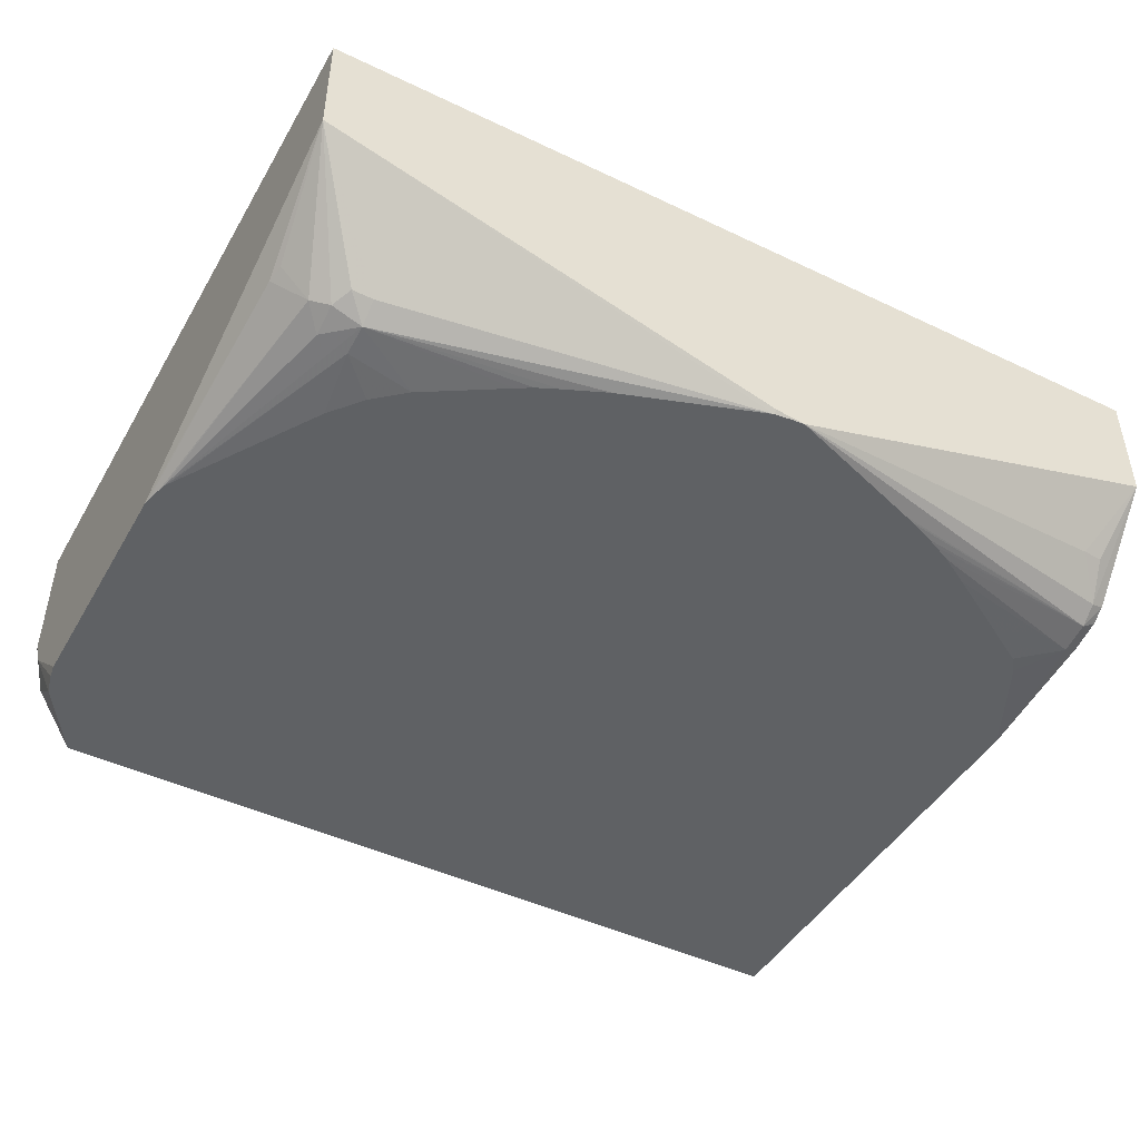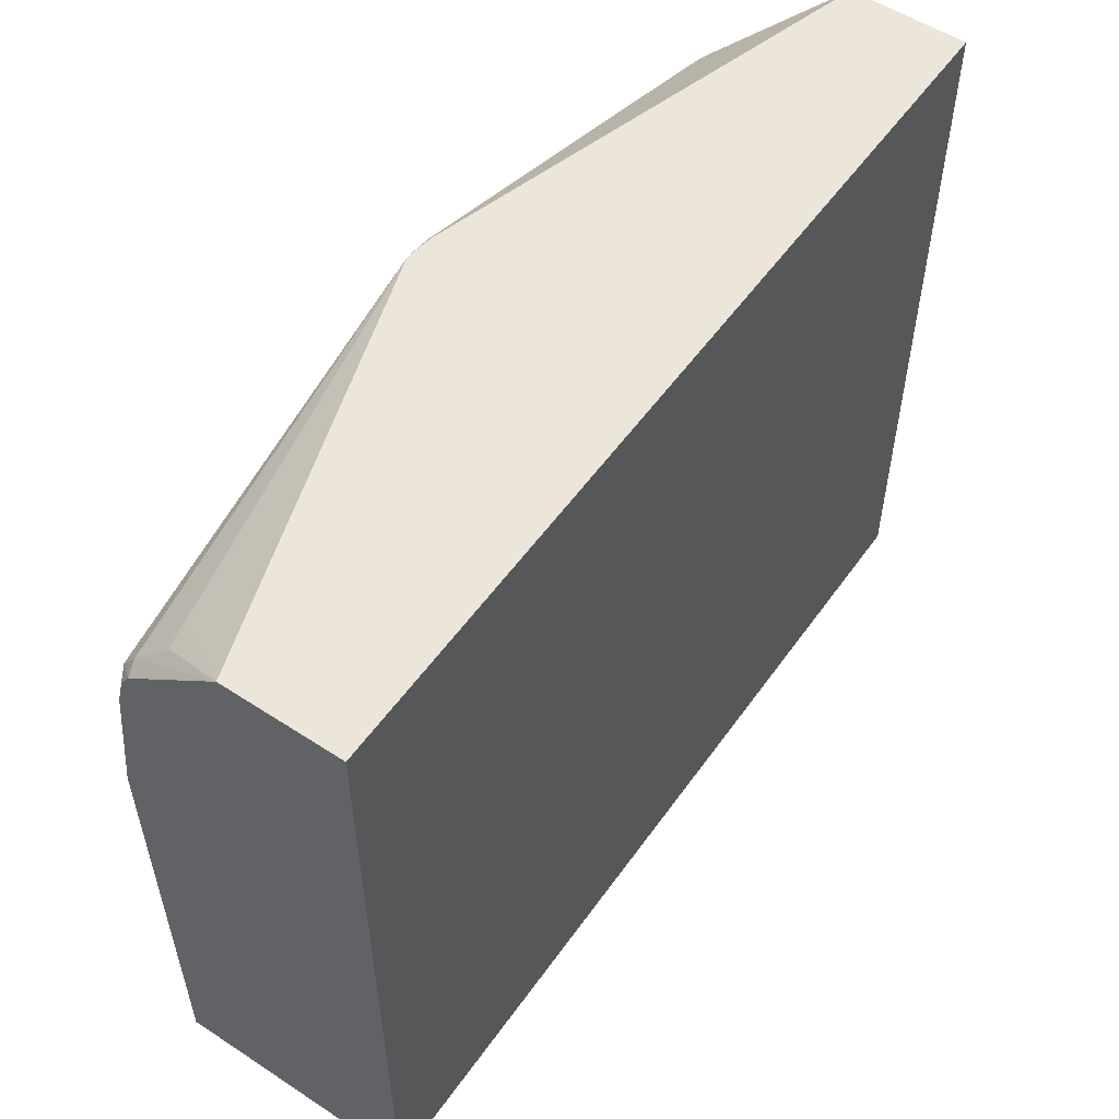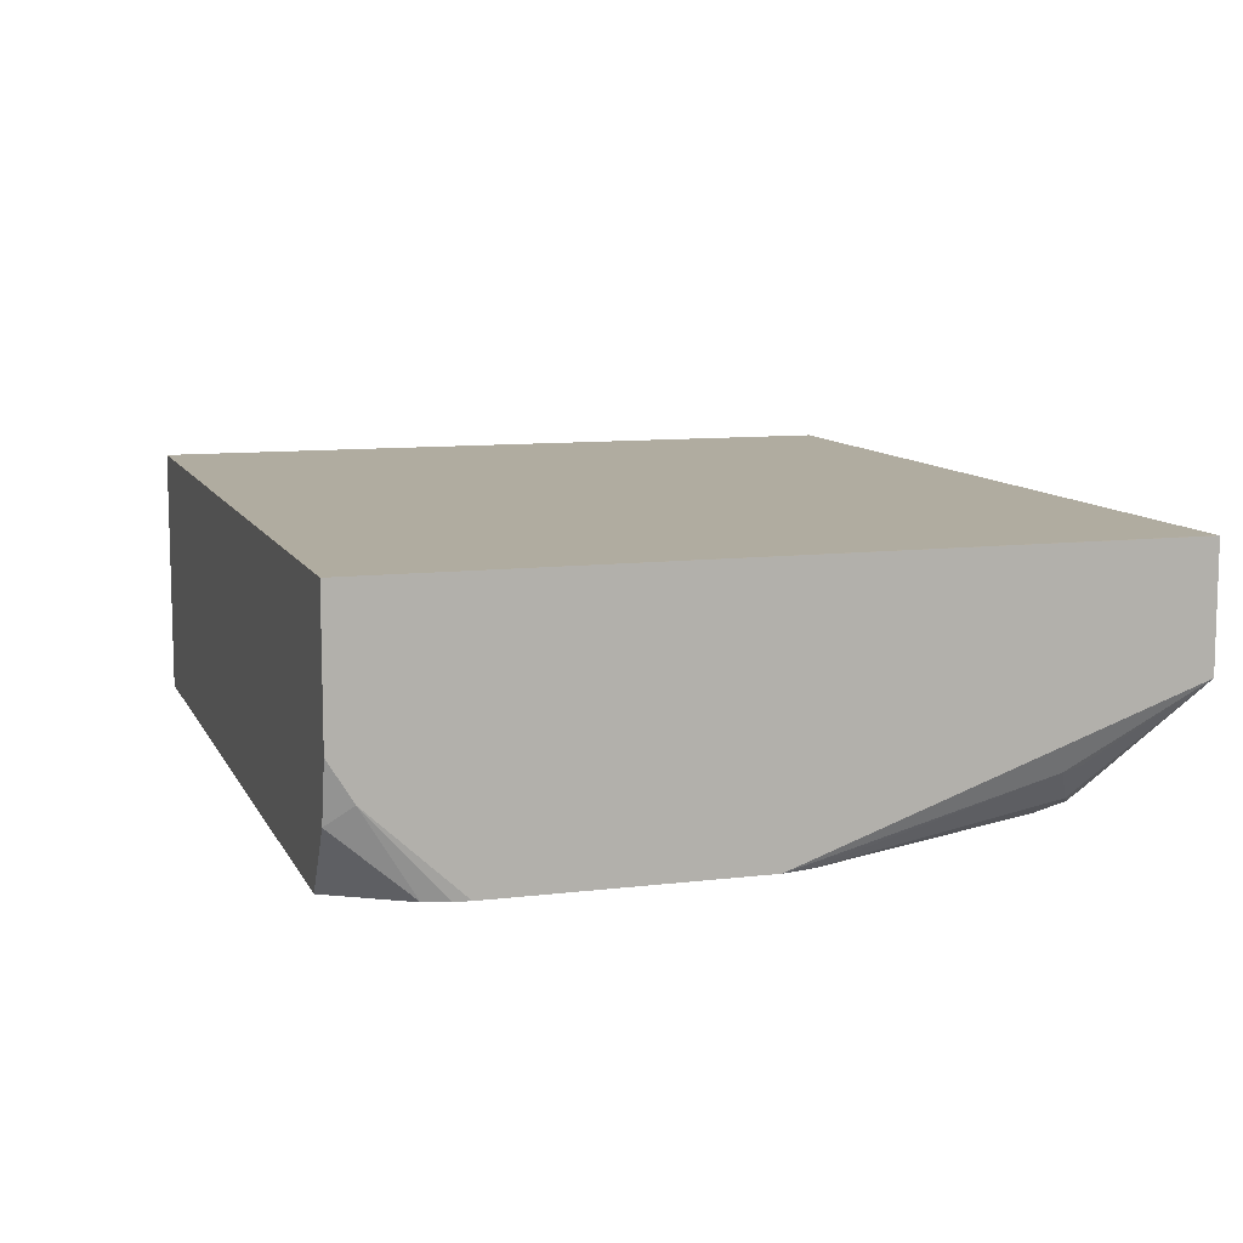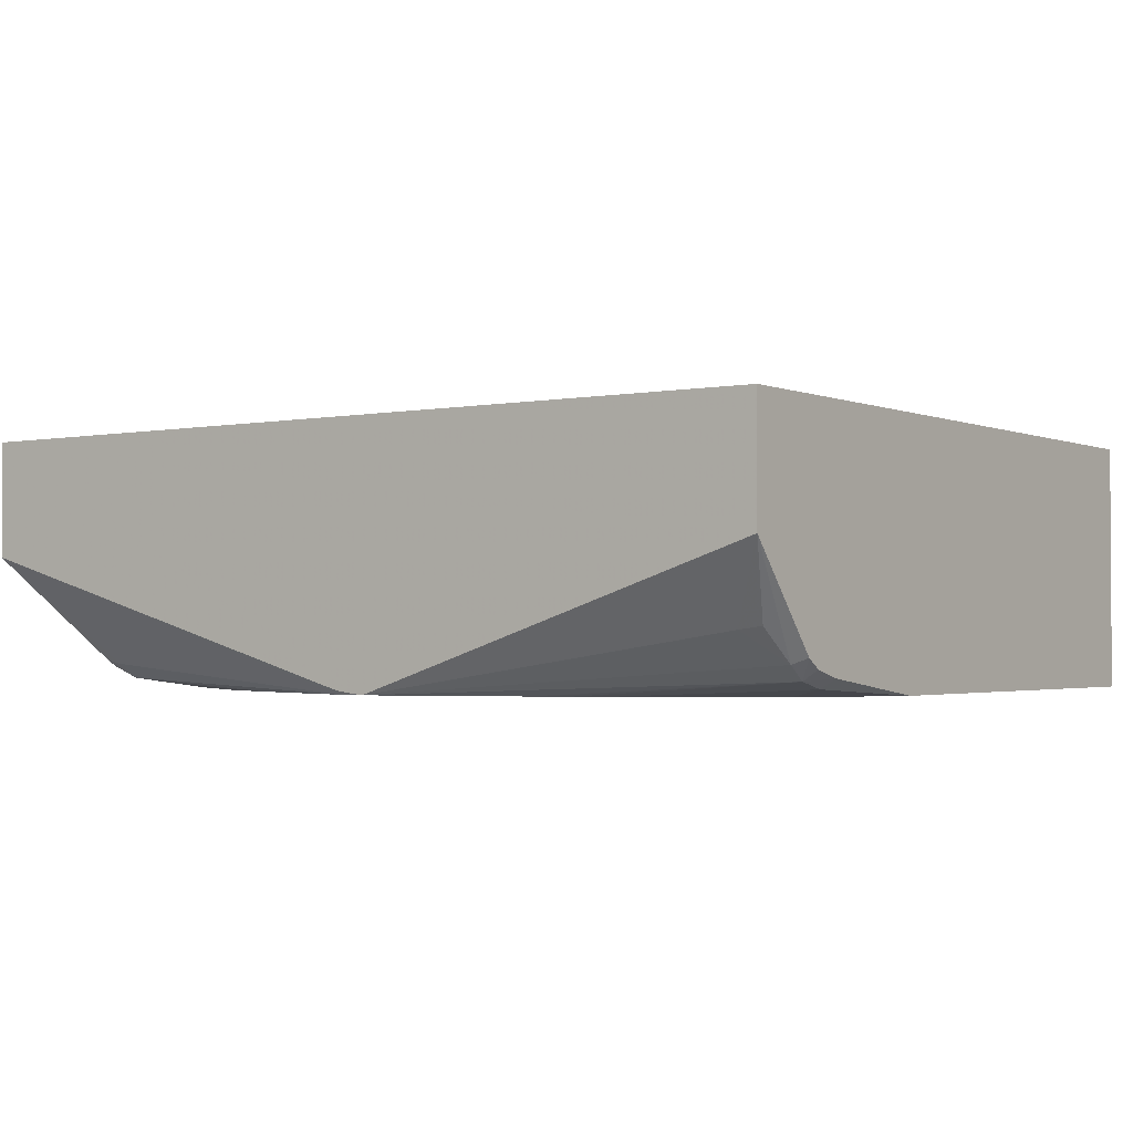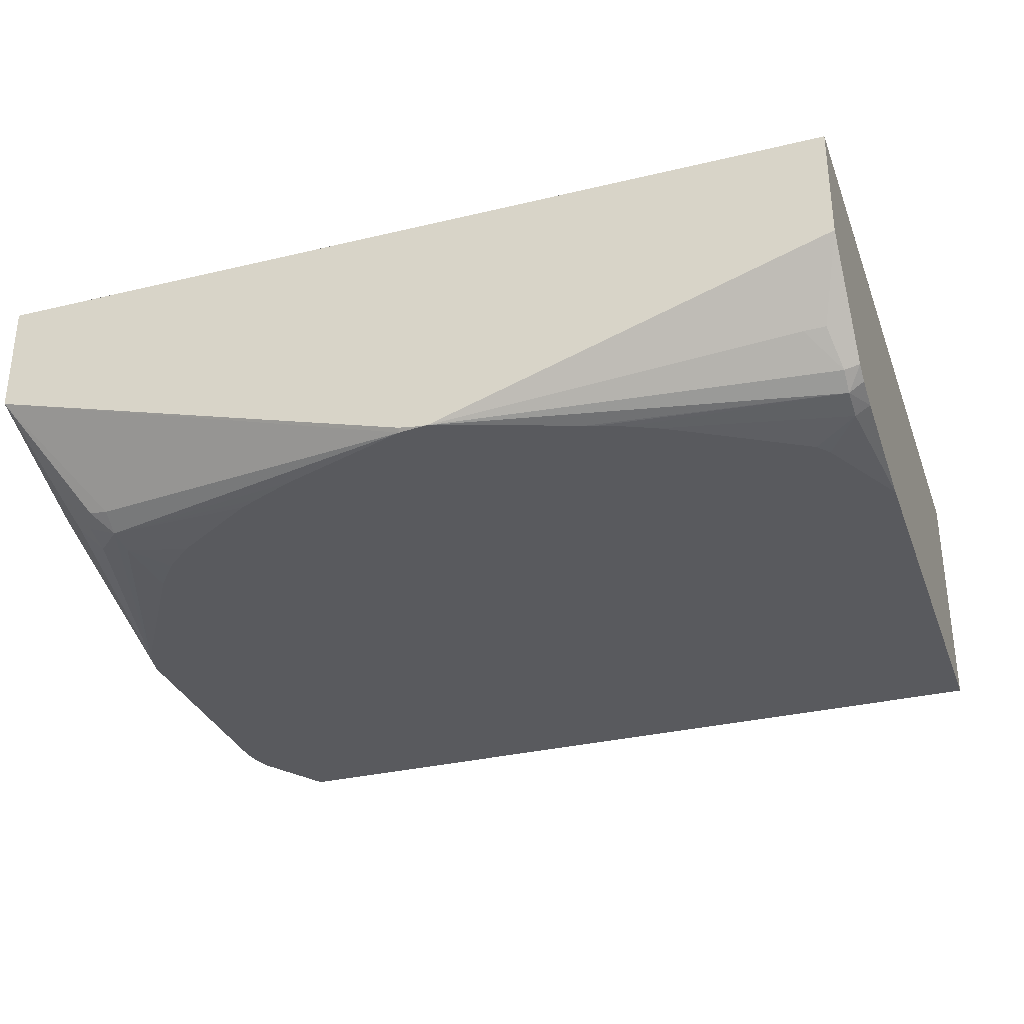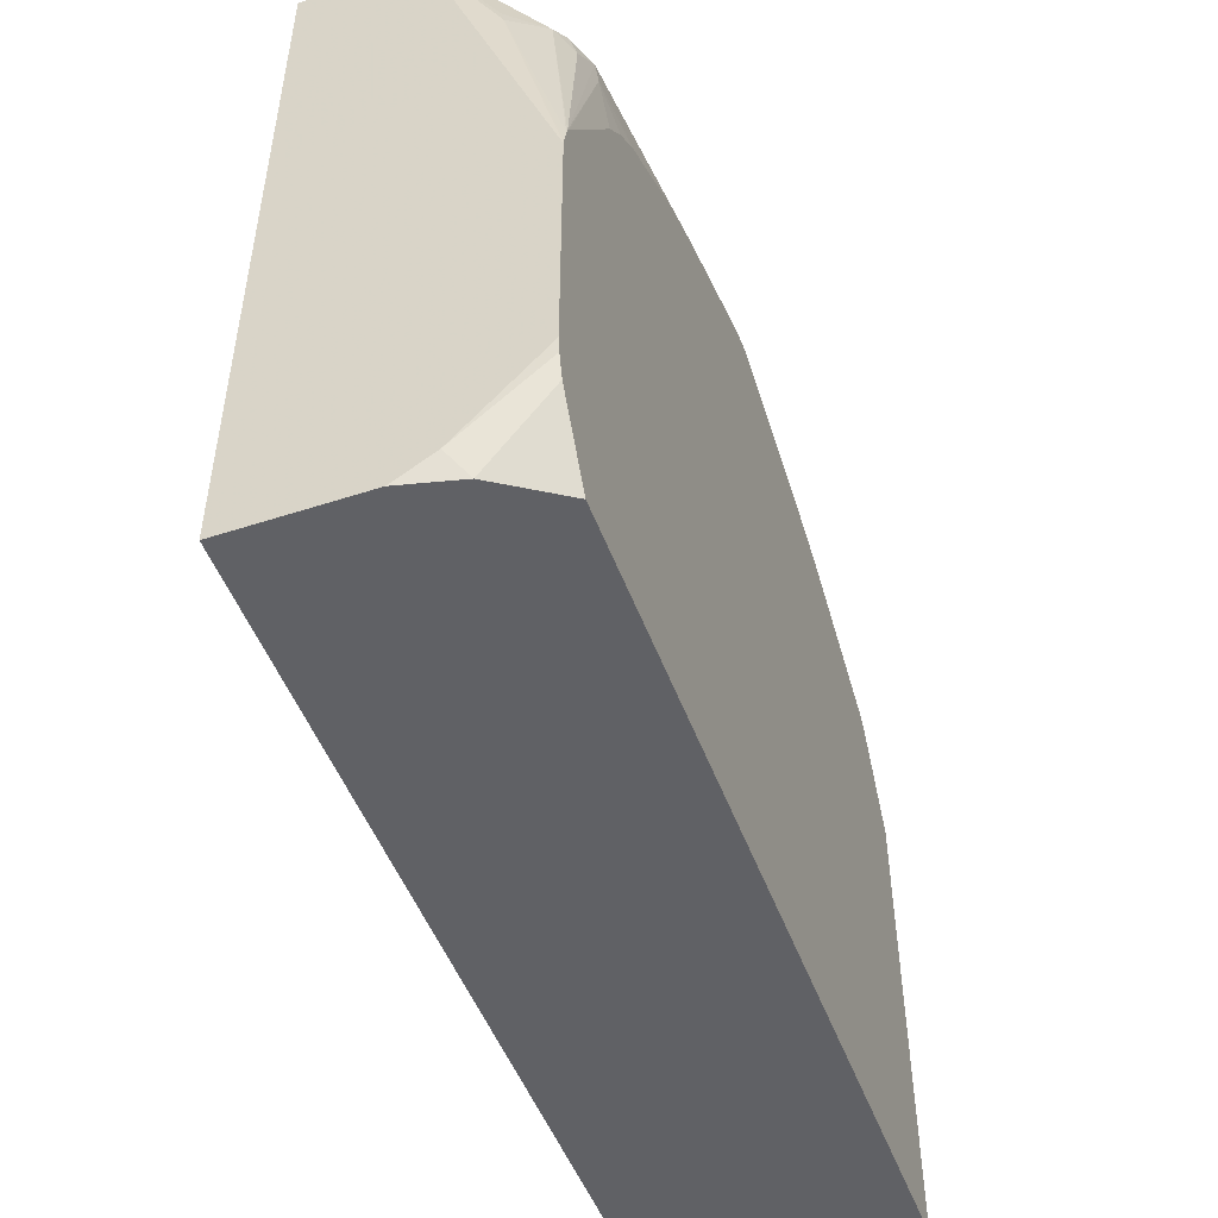
<metadata>
{"format":"obj","ext":"obj","renderer":"f3d","projection":"perspective","resolution":1024,"background":"white","views":[{"elev":-45.8,"azim":151.3,"up":"+Z"},{"elev":54.5,"azim":-55.3,"up":"+Y"},{"elev":9.9,"azim":72.5,"up":"+Z"},{"elev":-1.9,"azim":-144.6,"up":"+Z"},{"elev":-31.8,"azim":-161.3,"up":"+Z"},{"elev":-49.3,"azim":109.9,"up":"+Y"}]}
</metadata>
<code>
v 0.0562 0.05973 -0.141
v 0.0562 0.05973 -0.1549
v 0.05597 0.05973 -0.141
v 0.0562 0.05881 -0.141
v 0.0562 0.01515 -0.1707
v 0.05619 0.01522 -0.1707
v 0.0547 0.04454 -0.1635
v 0.05435 0.04657 -0.1631
v 0.05097 0.04687 -0.1671
v 0.04886 0.04808 -0.168
v 0.04769 0.05035 -0.1673
v 0.04527 0.05063 -0.1677
v 0.002501 0.05934 -0.1707
v 0.002501 0.05973 -0.1702
v 0.0562 -0.02734 -0.141
v -0.04919 0.05973 -0.141
v 0.0562 -0.0143 -0.1707
v 0.05603 0.01604 -0.1707
v 0.05556 0.01804 -0.1707
v 0.04884 0.04454 -0.169
v 0.0553 0.01884 -0.1707
v 0.04527 0.04811 -0.1694
v 0.0005308 0.05959 -0.1707
v 0.01818 0.05394 -0.1707
v 0.0002728 0.05973 -0.1705
v 0.0562 -0.02734 -0.1567
v -0.04919 -0.02734 -0.141
v -0.04919 0.05973 -0.1549
v 0.0562 -0.0246 -0.1611
v 0.05597 -0.01605 -0.1707
v 0.05491 0.01953 -0.1707
v 0.04527 0.04454 -0.1699
v 0.03741 0.04366 -0.1707
v 0.02824 0.04928 -0.1707
v 0.02646 0.05037 -0.1707
v 0.02389 0.05153 -0.1707
v 0.01895 0.05367 -0.1707
v -0.001058 0.05971 -0.1707
v -0.001058 0.05973 -0.1706
v 0.05457 -0.02734 -0.1633
v -0.04919 -0.02734 -0.1707
v -0.04384 0.0544 -0.1638
v -0.04642 0.05398 -0.1635
v -0.04741 0.05036 -0.1672
v -0.04919 0.04993 -0.1666
v 0.05524 -0.01878 -0.1707
v 0.04426 0.0366 -0.1707
v 0.04114 0.04045 -0.1707
v -0.01813 0.05386 -0.1707
v -0.04741 0.04811 -0.1689
v 0.04977 -0.02734 -0.1707
v -0.04919 0.02835 -0.1707
v -0.04919 0.04989 -0.1666
v -0.01934 0.05343 -0.1707
v -0.04741 0.04454 -0.1697
v -0.04919 0.04454 -0.1686
v -0.04919 0.04811 -0.1677
v -0.02245 0.0522 -0.1707
v -0.02362 0.05168 -0.1707
v -0.02581 0.05067 -0.1707
v -0.04347 0.03946 -0.1707
v -0.02798 0.04943 -0.1707
v -0.02949 0.04857 -0.1707
v -0.04215 0.04108 -0.1707
f 1 2 14
f 1 14 25
f 1 25 39
f 1 39 28
f 1 28 16
f 1 16 3
f 1 3 4
f 1 4 15
f 1 15 26
f 1 26 29
f 1 29 17
f 1 17 5
f 1 5 2
f 2 5 6
f 2 6 7
f 2 7 8
f 2 8 9
f 2 9 10
f 2 10 11
f 2 11 12
f 2 12 13
f 2 13 14
f 3 15 4
f 3 16 27
f 3 27 15
f 5 17 30
f 5 30 46
f 5 46 51
f 5 51 41
f 5 41 52
f 5 52 61
f 5 61 64
f 5 64 63
f 5 63 62
f 5 62 60
f 5 60 59
f 5 59 58
f 5 58 54
f 5 54 49
f 5 49 38
f 5 38 23
f 5 23 13
f 5 13 24
f 5 24 37
f 5 37 36
f 5 36 35
f 5 35 34
f 5 34 33
f 5 33 48
f 5 48 47
f 5 47 31
f 5 31 21
f 5 21 19
f 5 19 18
f 5 18 6
f 6 18 7
f 7 9 8
f 7 18 19
f 7 19 9
f 9 20 10
f 9 19 21
f 9 21 20
f 10 20 22
f 10 22 11
f 11 22 12
f 12 22 13
f 13 23 14
f 13 22 24
f 14 23 25
f 15 27 41
f 15 41 51
f 15 51 40
f 15 40 26
f 16 28 45
f 16 45 53
f 16 53 57
f 16 57 56
f 16 56 52
f 16 52 41
f 16 41 27
f 17 29 30
f 20 21 22
f 21 31 32
f 21 32 22
f 22 32 33
f 22 33 34
f 22 34 35
f 22 35 36
f 22 36 37
f 22 37 24
f 23 38 25
f 25 38 39
f 26 40 29
f 28 42 43
f 28 43 44
f 28 44 45
f 28 39 38
f 28 38 42
f 29 40 46
f 29 46 30
f 31 47 32
f 32 47 48
f 32 48 33
f 38 49 50
f 38 50 44
f 38 44 42
f 40 51 46
f 42 44 43
f 44 50 45
f 45 50 53
f 49 54 50
f 50 55 56
f 50 56 57
f 50 57 53
f 50 54 58
f 50 58 59
f 50 59 60
f 50 60 55
f 52 56 55
f 52 55 61
f 55 62 63
f 55 63 64
f 55 64 61
f 55 60 62

</code>
